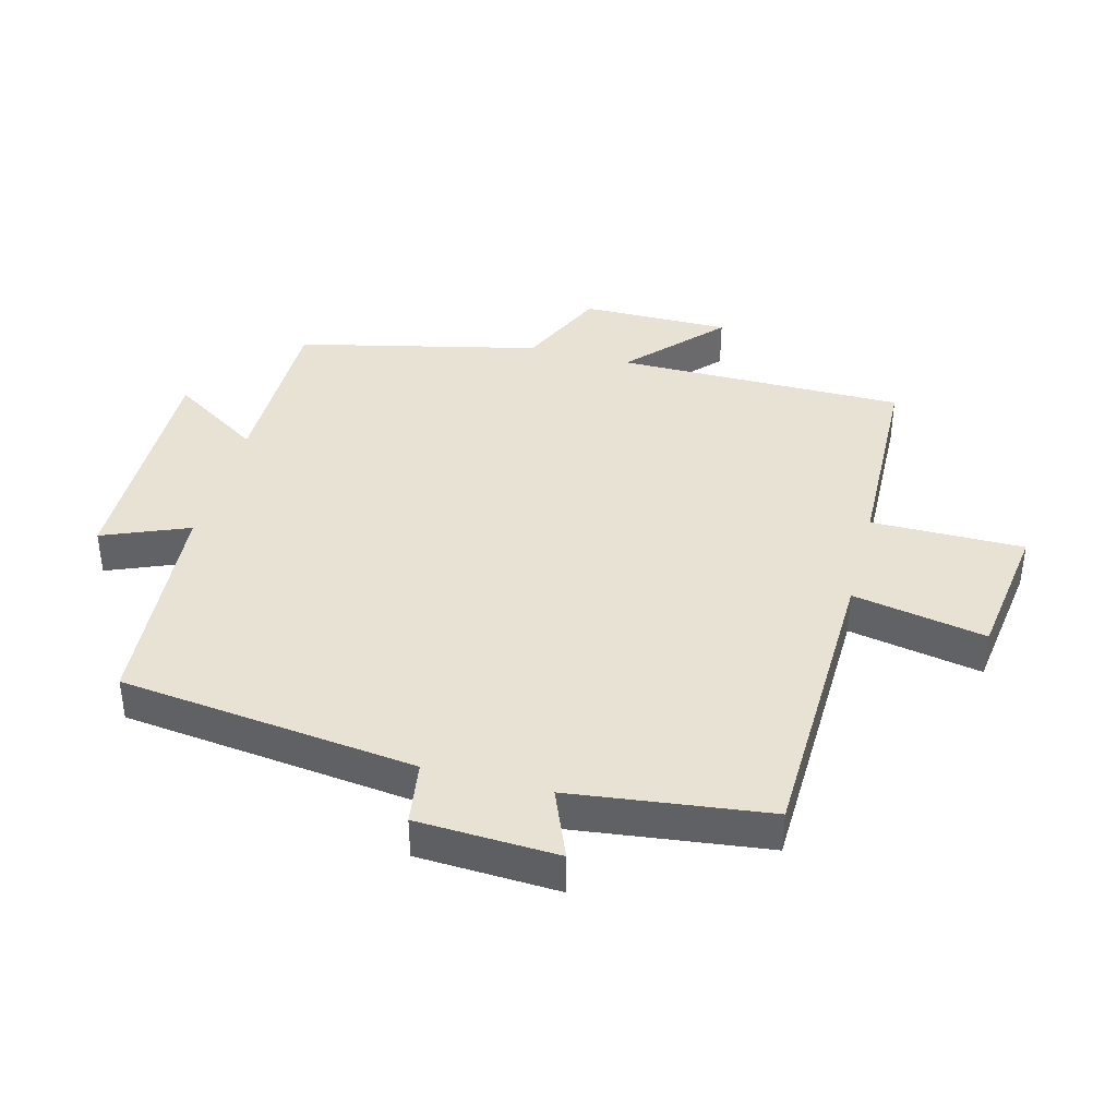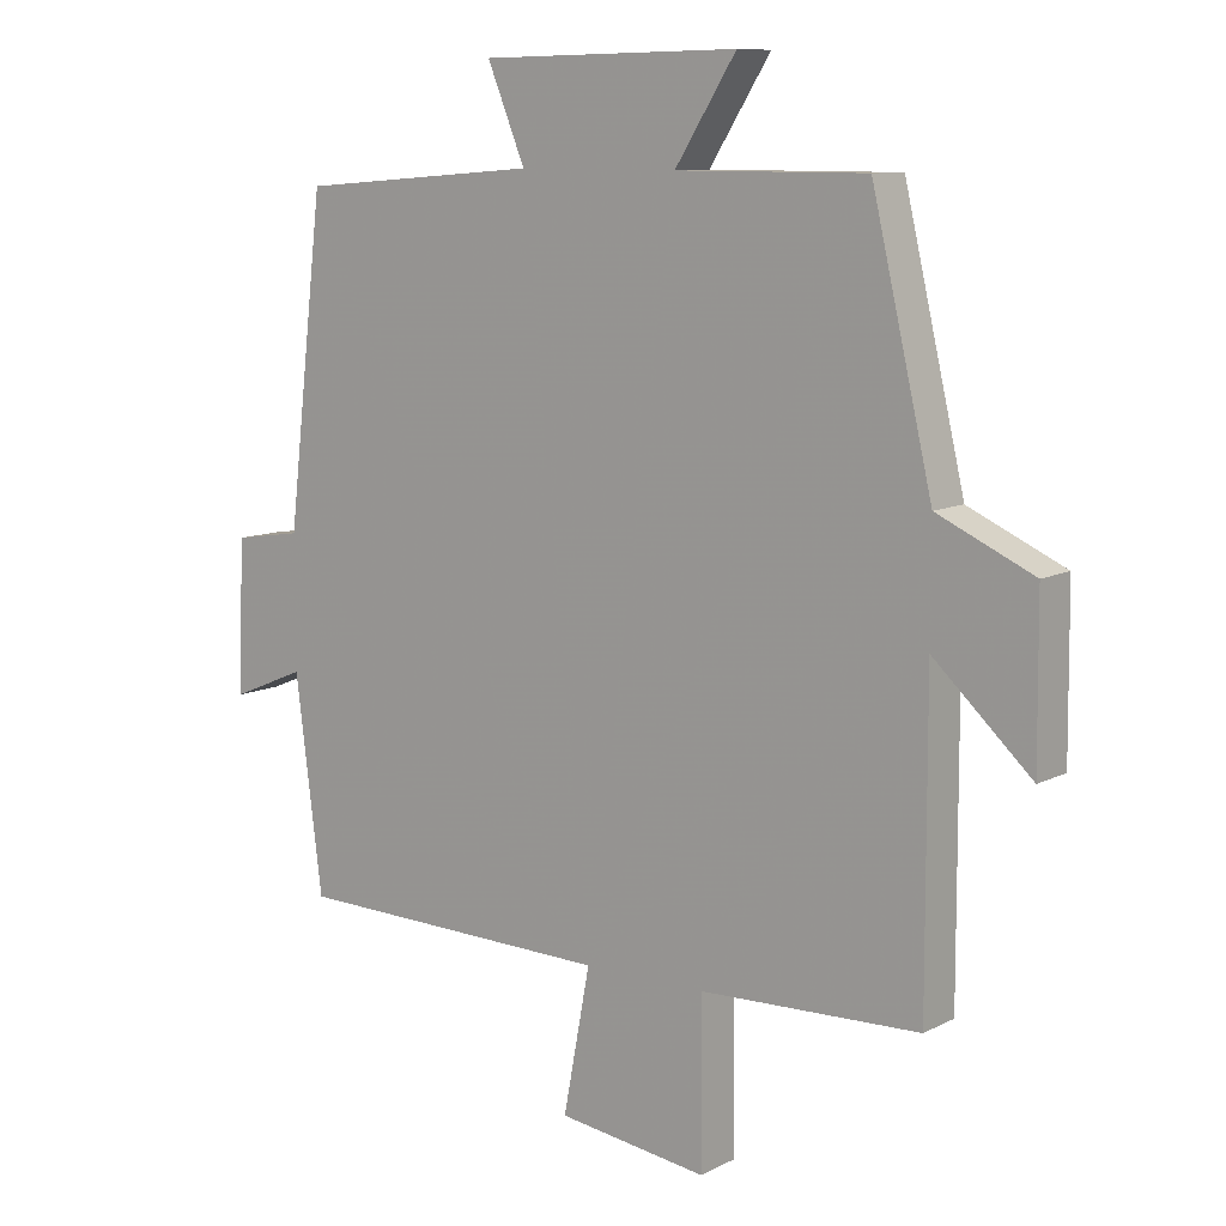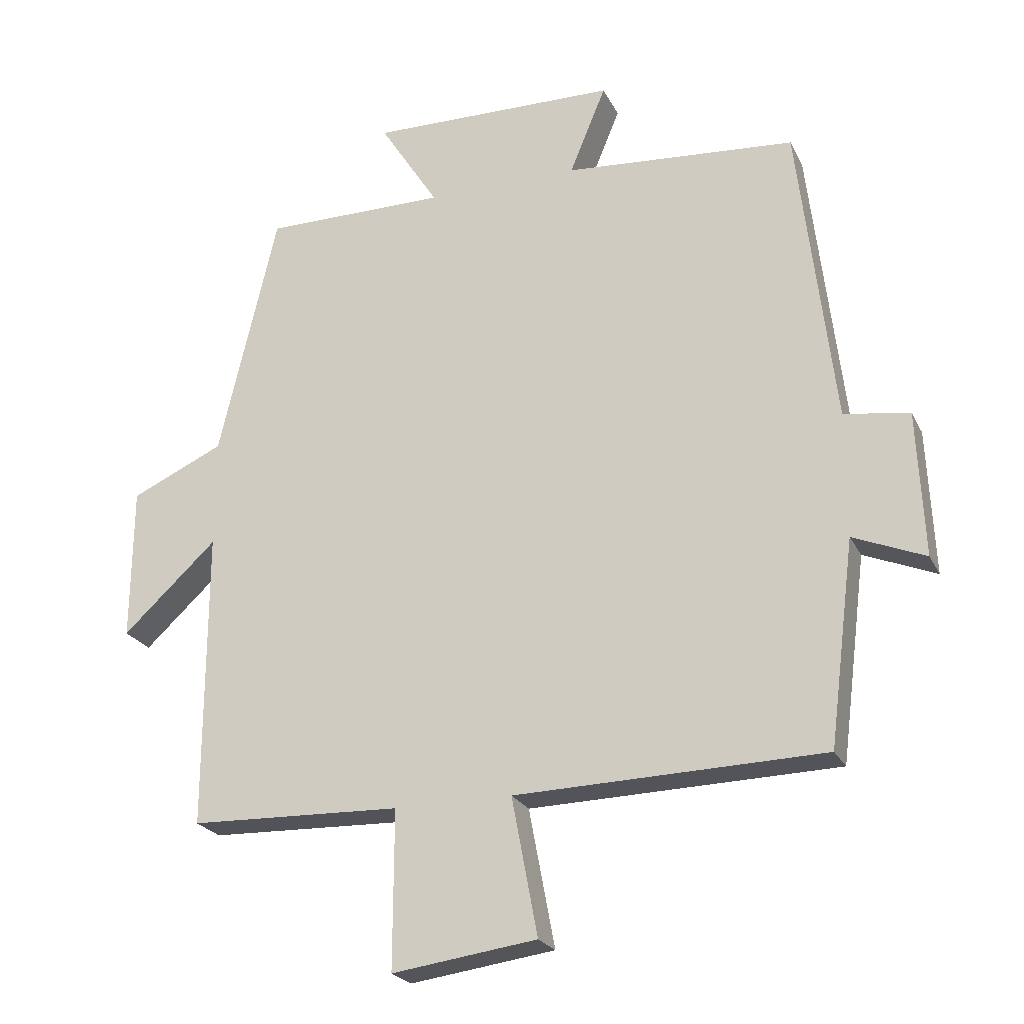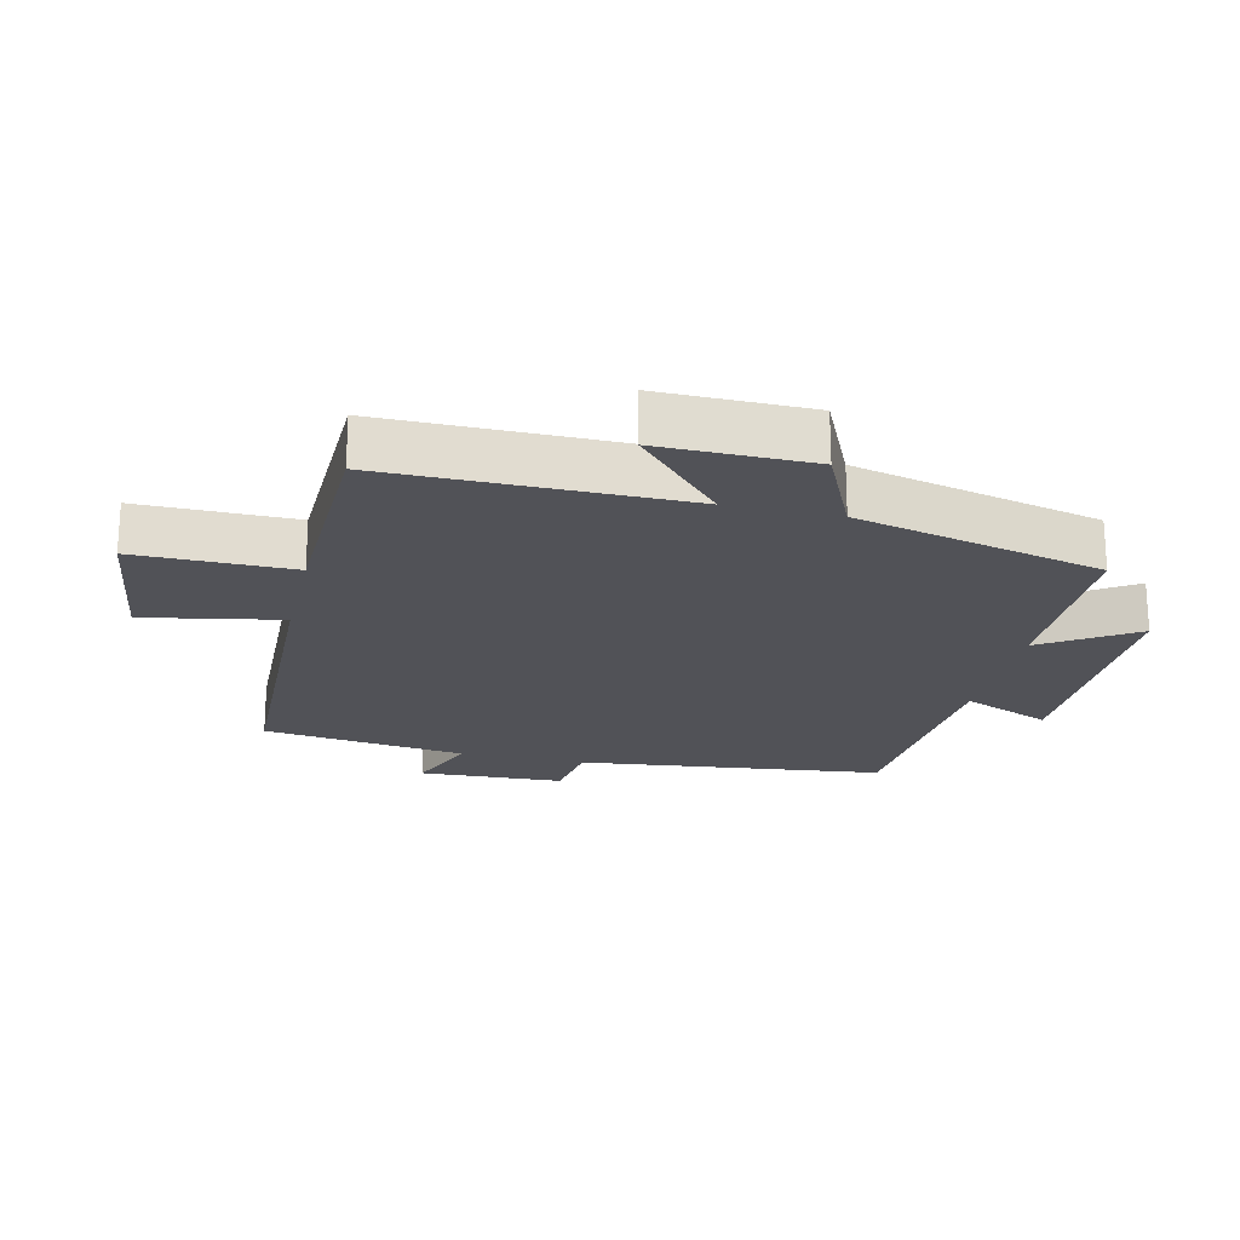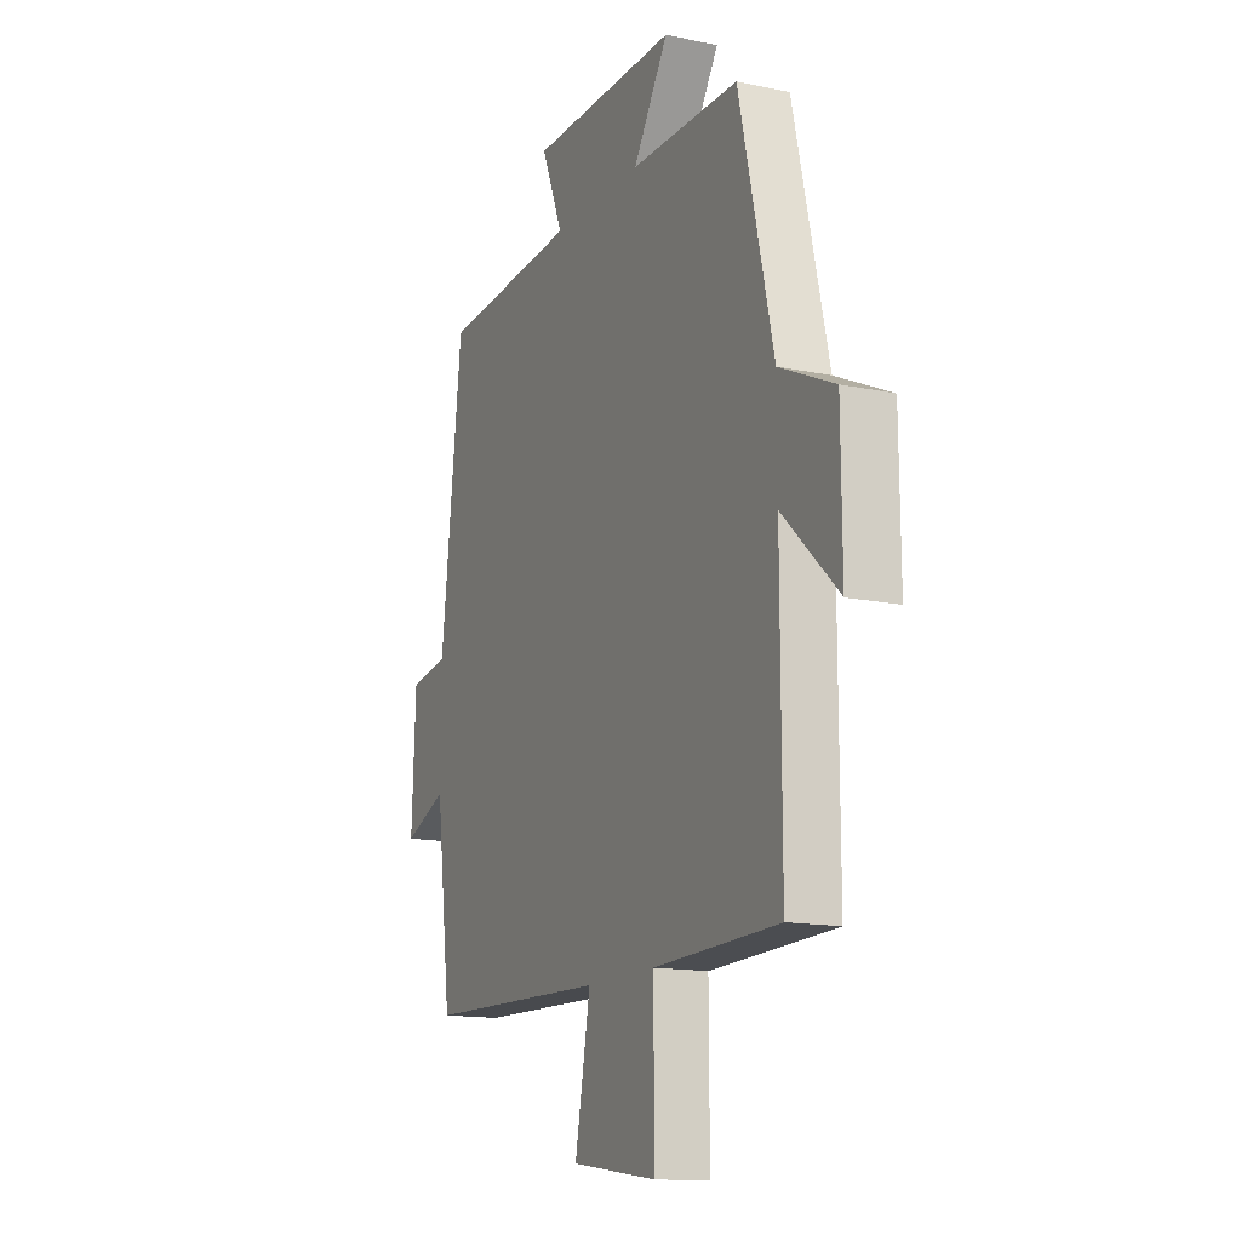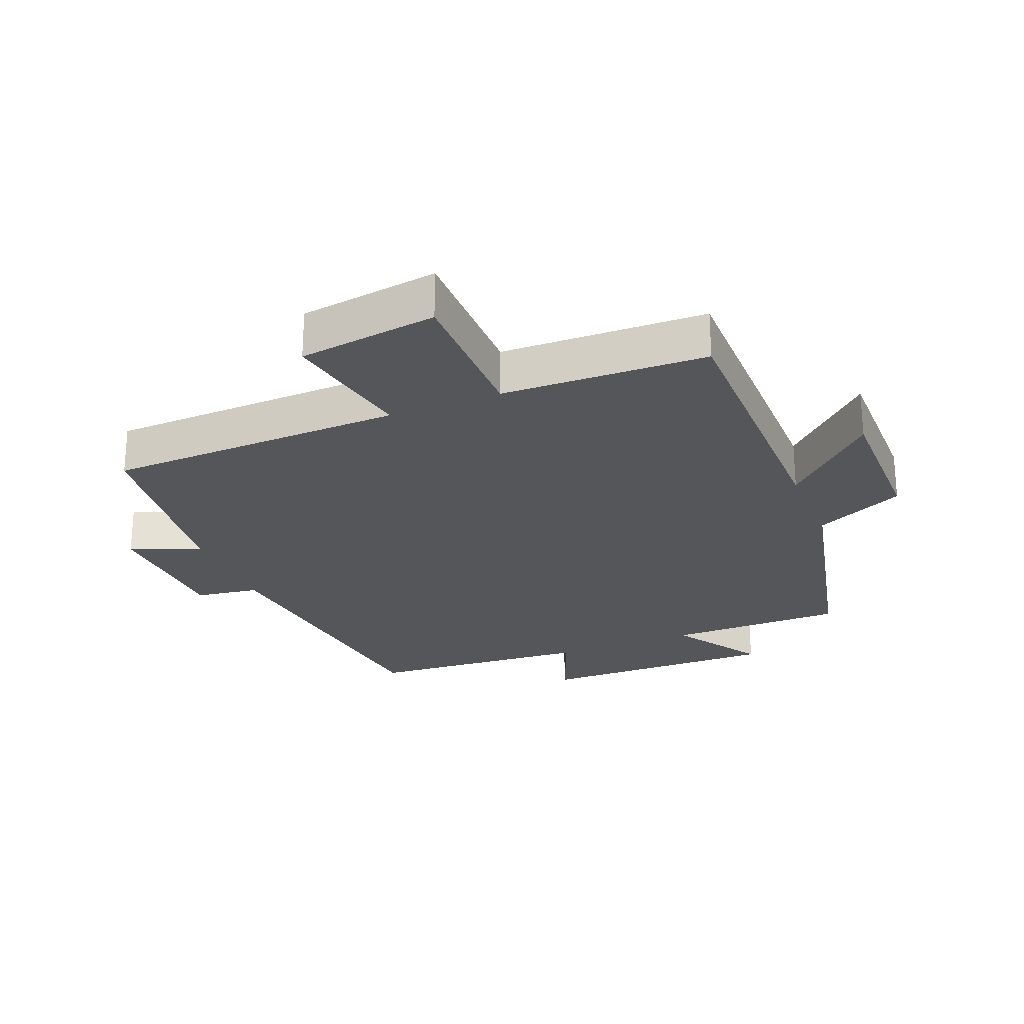
<metadata>
{"format":"obj","ext":"obj","renderer":"f3d","projection":"perspective","resolution":1024,"background":"white","views":[{"elev":39.9,"azim":104.8,"up":"+Y"},{"elev":9.8,"azim":-142.2,"up":"+Z"},{"elev":-23.3,"azim":20.8,"up":"+Z"},{"elev":-21.5,"azim":-103.0,"up":"+Y"},{"elev":-14.2,"azim":-114.8,"up":"+Z"},{"elev":-25.2,"azim":-157.8,"up":"+Y"}]}
</metadata>
<code>
v 0.461 0.07 -0.488
v -0.004 0.07 -0.5
v 0.035 0.07 -0.708
v -0.183 0.07 -0.738
v -0.182 0.07 -0.5
v -0.501 0.07 -0.49
v -0.5 0.07 -0.04
v -0.642 0.07 -0.172
v -0.64 0.07 0.06
v -0.5 0.07 0.124
v -0.412 0.07 0.5
v -0.136 0.07 0.5
v -0.225 0.07 0.64
v 0.151 0.07 0.634
v 0.096 0.07 0.5
v 0.446 0.07 0.473
v 0.5 0.07 0.01
v 0.599 0.07 -0.005
v 0.609 0.07 -0.225
v 0.5 0.07 -0.18
v 0.461 0 -0.488
v -0.004 0 -0.5
v 0.035 0 -0.708
v -0.183 0 -0.738
v -0.182 0 -0.5
v -0.501 0 -0.49
v -0.5 0 -0.04
v -0.642 0 -0.172
v -0.64 0 0.06
v -0.5 0 0.124
v -0.412 0 0.5
v -0.136 0 0.5
v -0.225 0 0.64
v 0.151 0 0.634
v 0.096 0 0.5
v 0.446 0 0.473
v 0.5 0 0.01
v 0.599 0 -0.005
v 0.609 0 -0.225
v 0.5 0 -0.18
f 17 18 19 20
f 20 1 2
f 17 20 2
f 16 17 2
f 15 16 2
f 12 13 14 15
f 12 15 2
f 11 12 2
f 10 11 2
f 7 8 9 10
f 7 10 2 3
f 5 6 7
f 5 7 3
f 3 4 5
f 40 39 38 37
f 22 21 40
f 22 40 37
f 22 37 36
f 22 36 35
f 35 34 33 32
f 22 35 32
f 22 32 31
f 22 31 30
f 30 29 28 27
f 23 22 30 27
f 27 26 25
f 23 27 25
f 25 24 23
f 1 21 22 2
f 2 22 23 3
f 3 23 24 4
f 4 24 25 5
f 5 25 26 6
f 6 26 27 7
f 7 27 28 8
f 8 28 29 9
f 9 29 30 10
f 10 30 31 11
f 11 31 32 12
f 12 32 33 13
f 13 33 34 14
f 14 34 35 15
f 15 35 36 16
f 16 36 37 17
f 17 37 38 18
f 18 38 39 19
f 19 39 40 20
f 20 40 21 1

</code>
